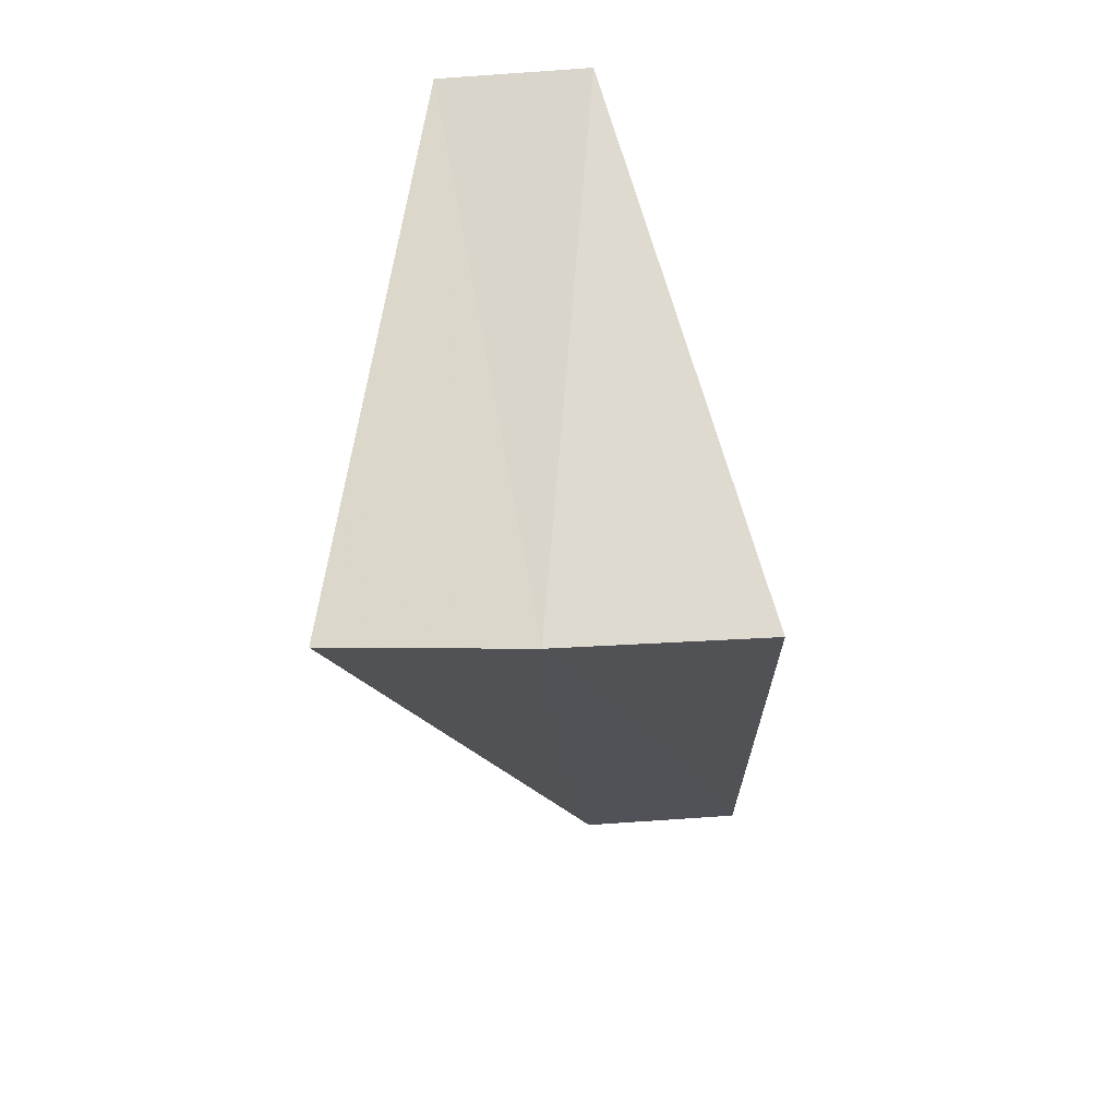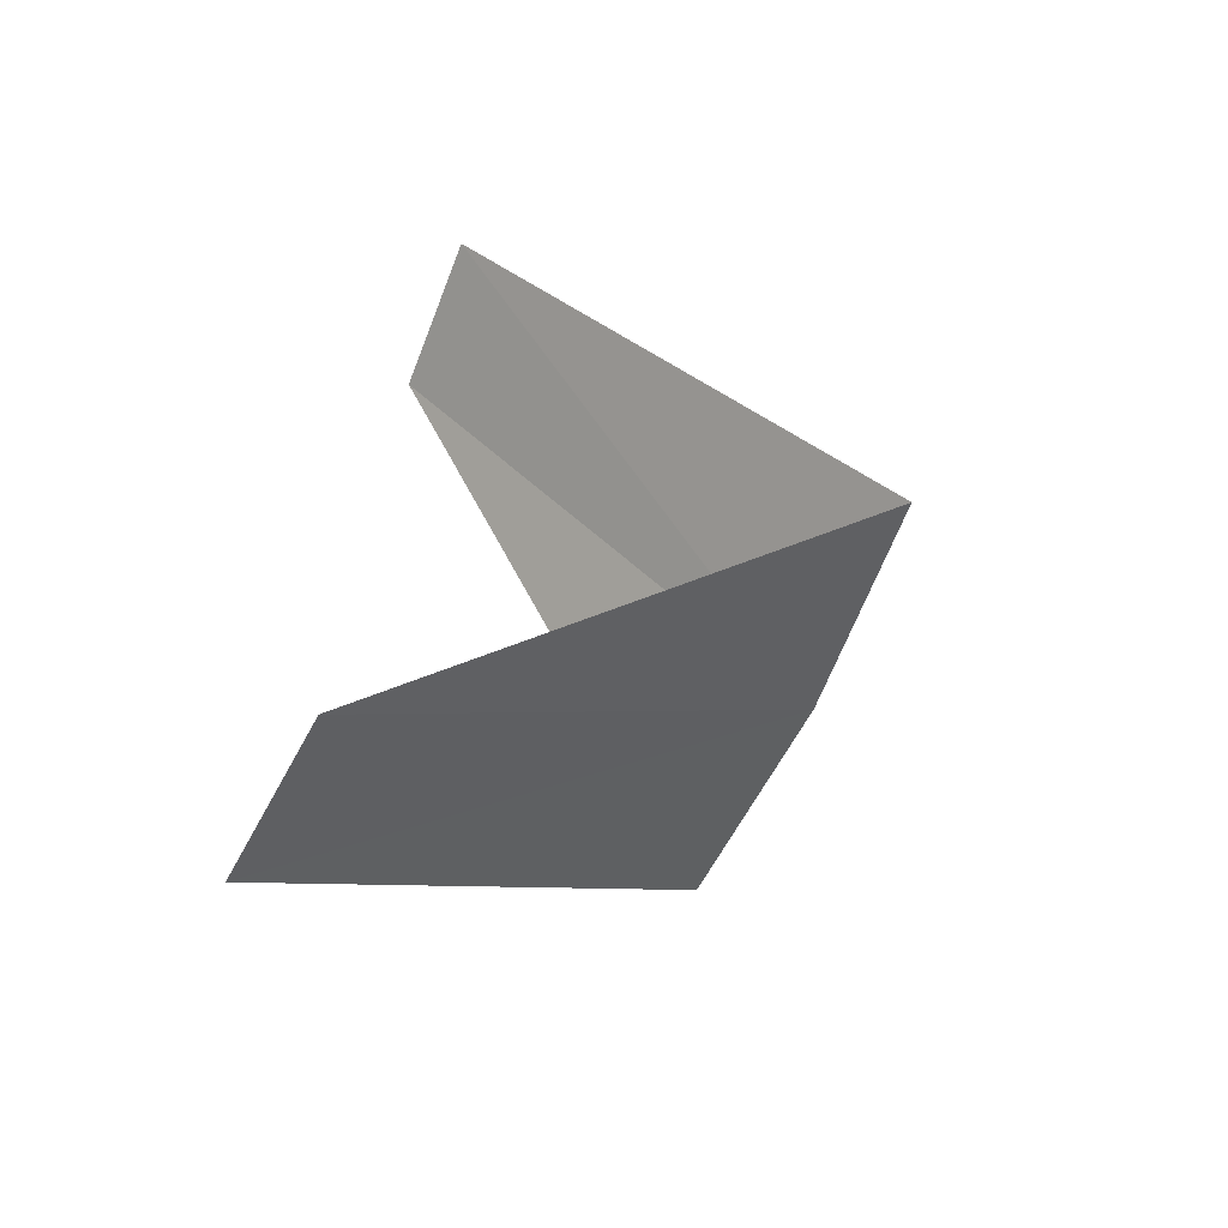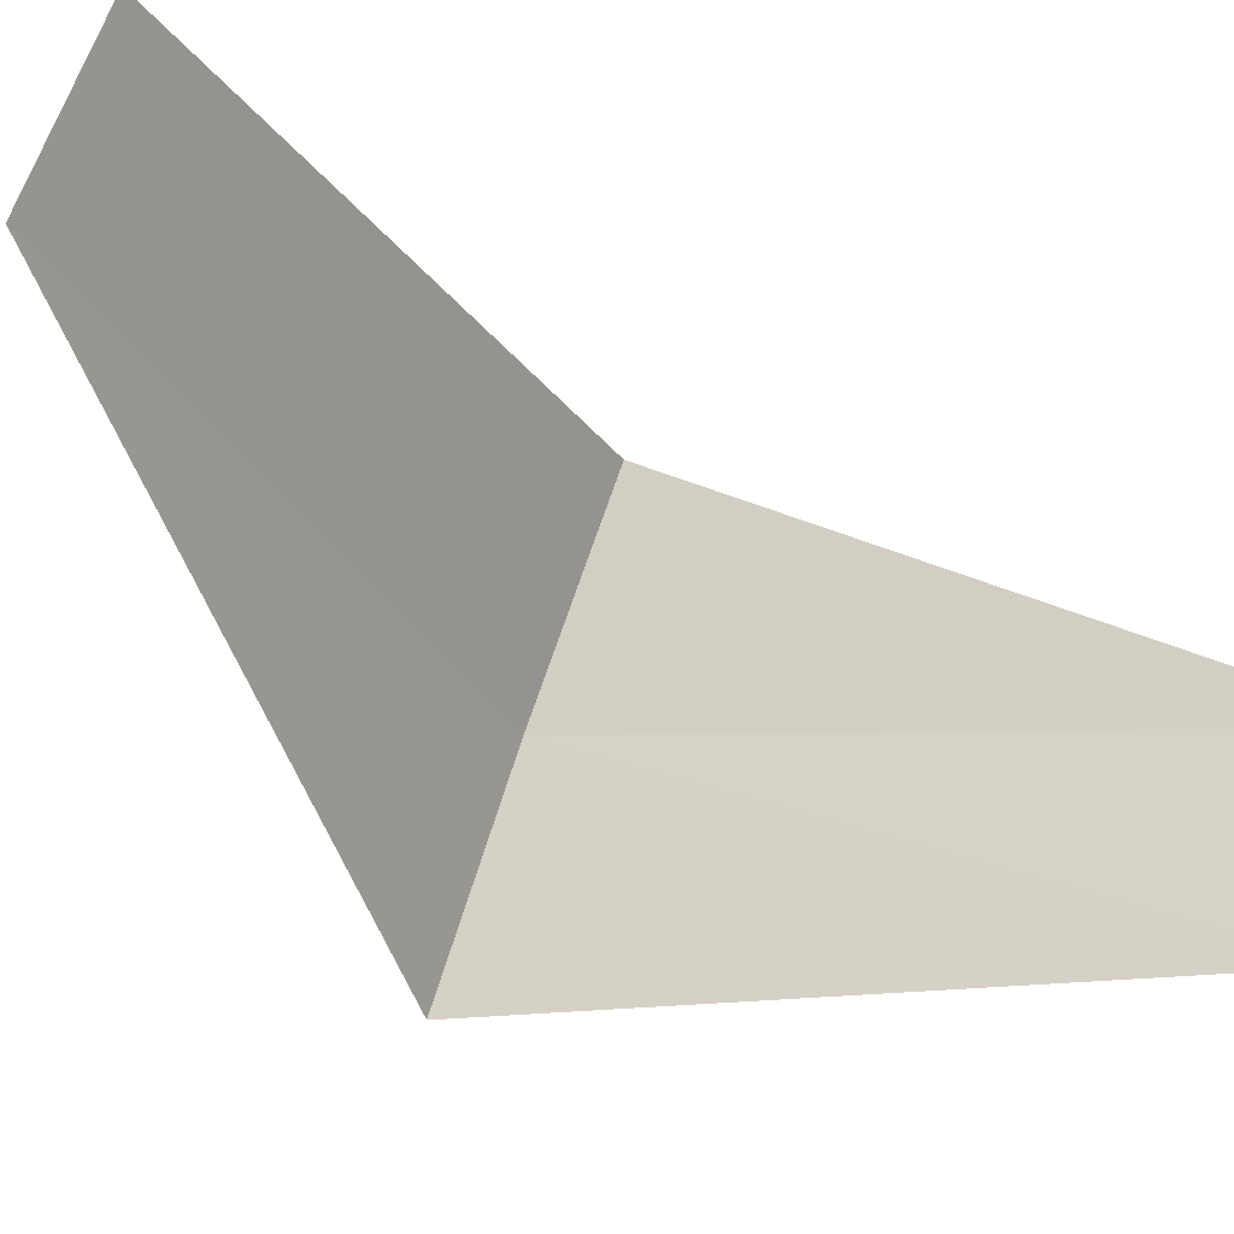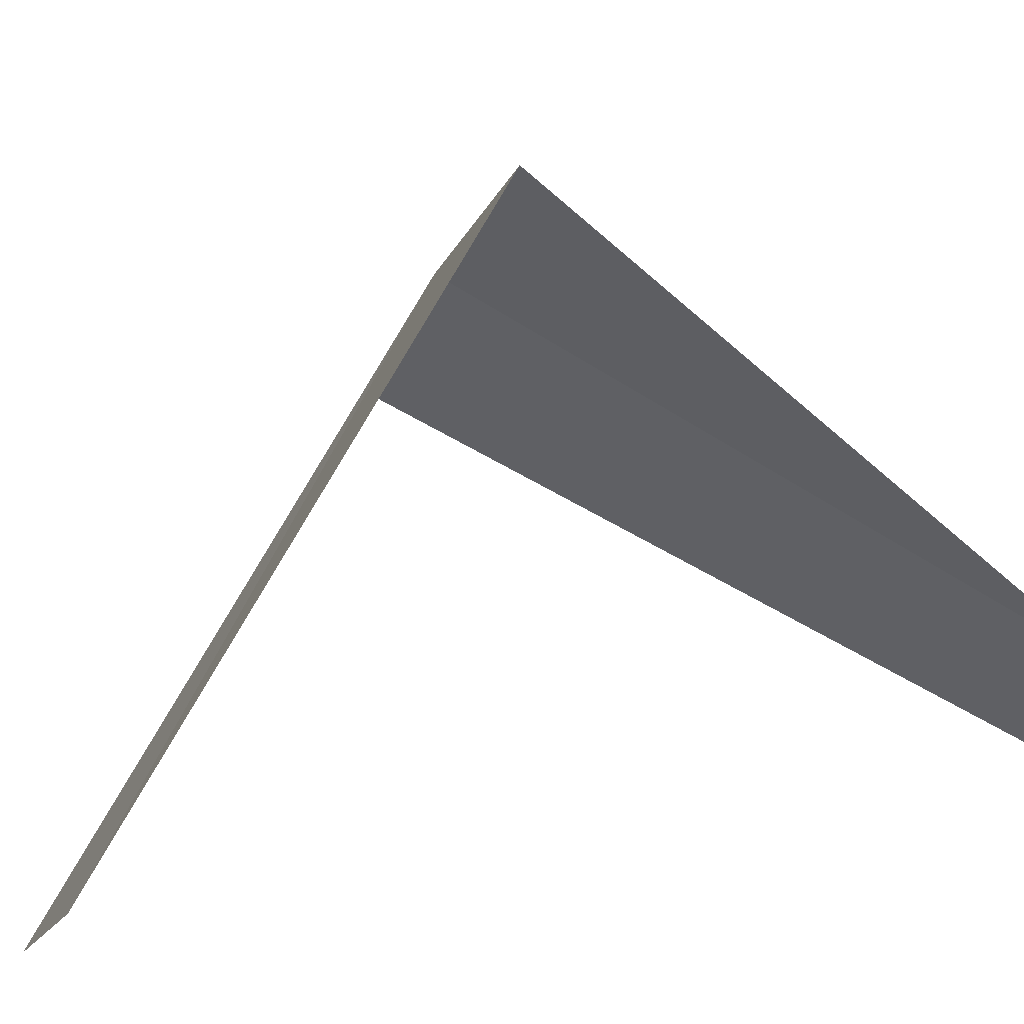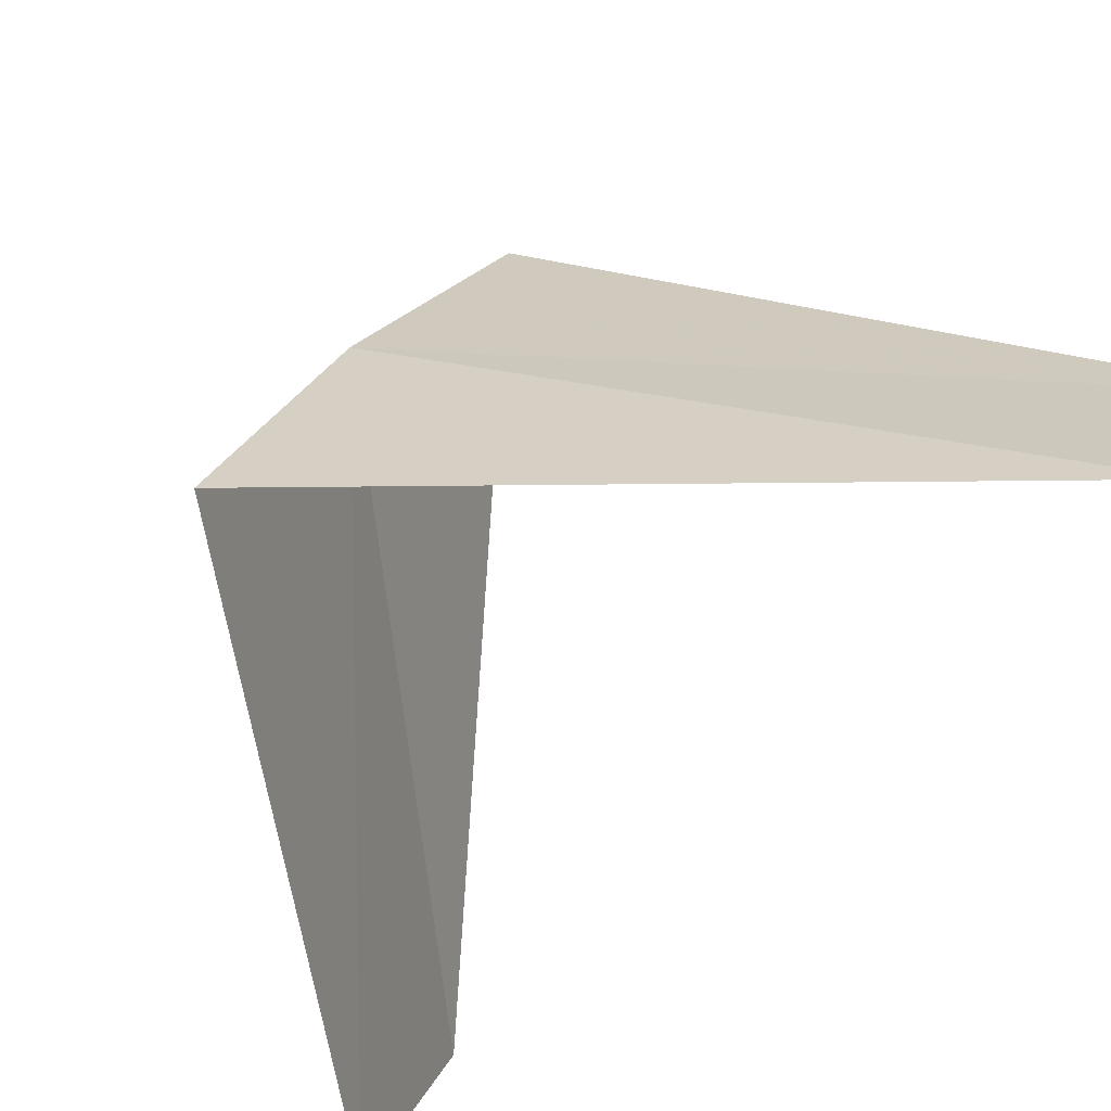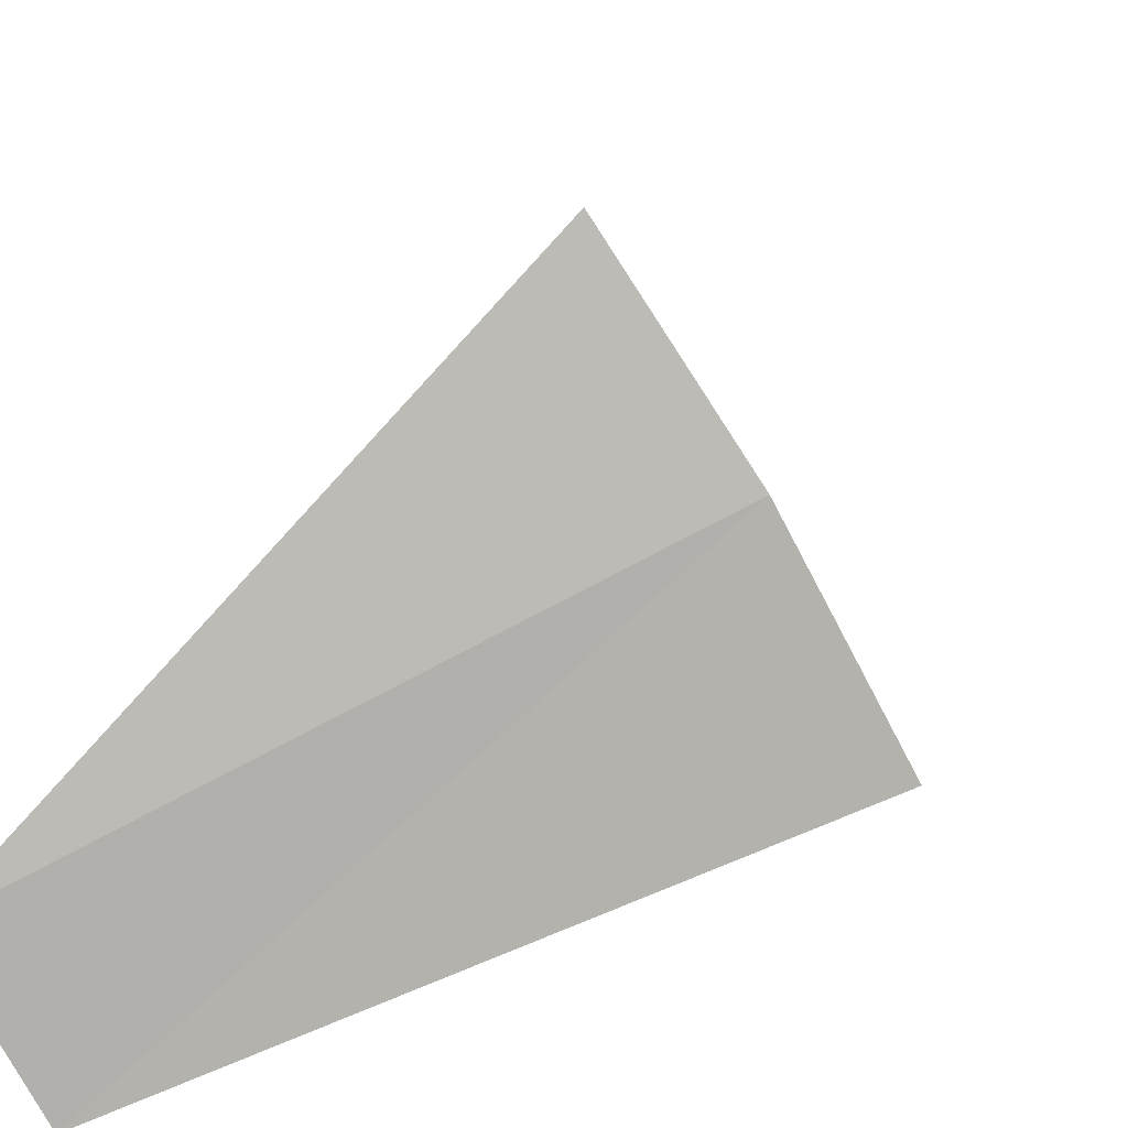
<metadata>
{"format":"obj","ext":"obj","renderer":"f3d","projection":"perspective","resolution":1024,"background":"white","views":[{"elev":23.7,"azim":-119.4,"up":"+Z"},{"elev":-69.0,"azim":119.3,"up":"+Z"},{"elev":-60.1,"azim":68.1,"up":"+Y"},{"elev":36.5,"azim":69.2,"up":"+Y"},{"elev":-36.7,"azim":-32.5,"up":"+Y"},{"elev":30.0,"azim":-141.2,"up":"+Y"}]}
</metadata>
<code>
v -3.236 2.351 6.8
v -2.629 1.445 5.84
v -2.427 1.763 5.8
v -2.916 2.738 6.76
v -3.505 1.927 6.84
v -2.187 2.054 7.76
v -2.427 1.763 7.8
f 1 3 2
f 1 4 3
f 1 2 5
f 1 6 4
f 1 5 7
f 1 7 6

</code>
